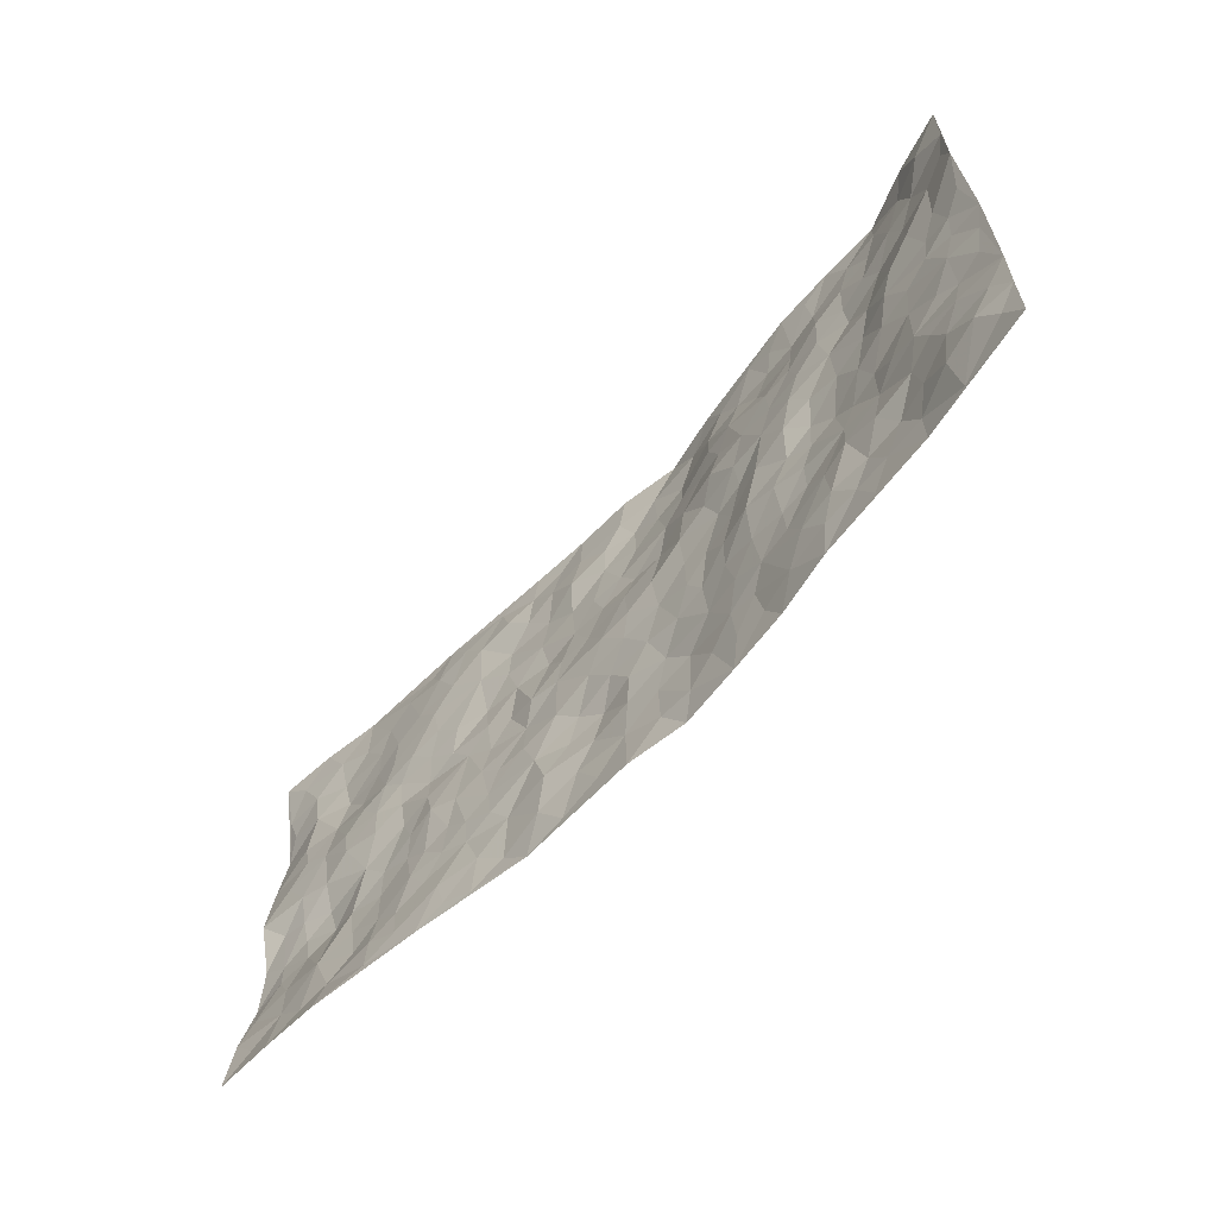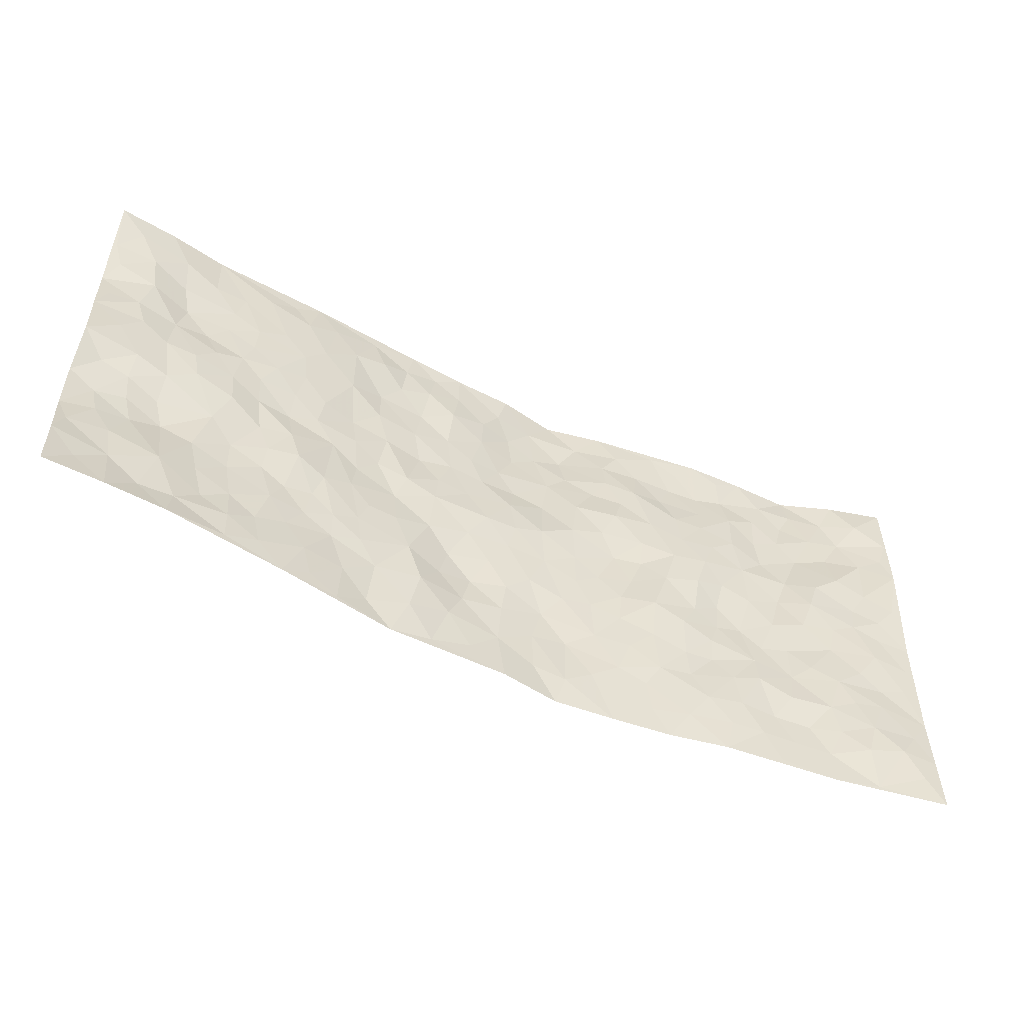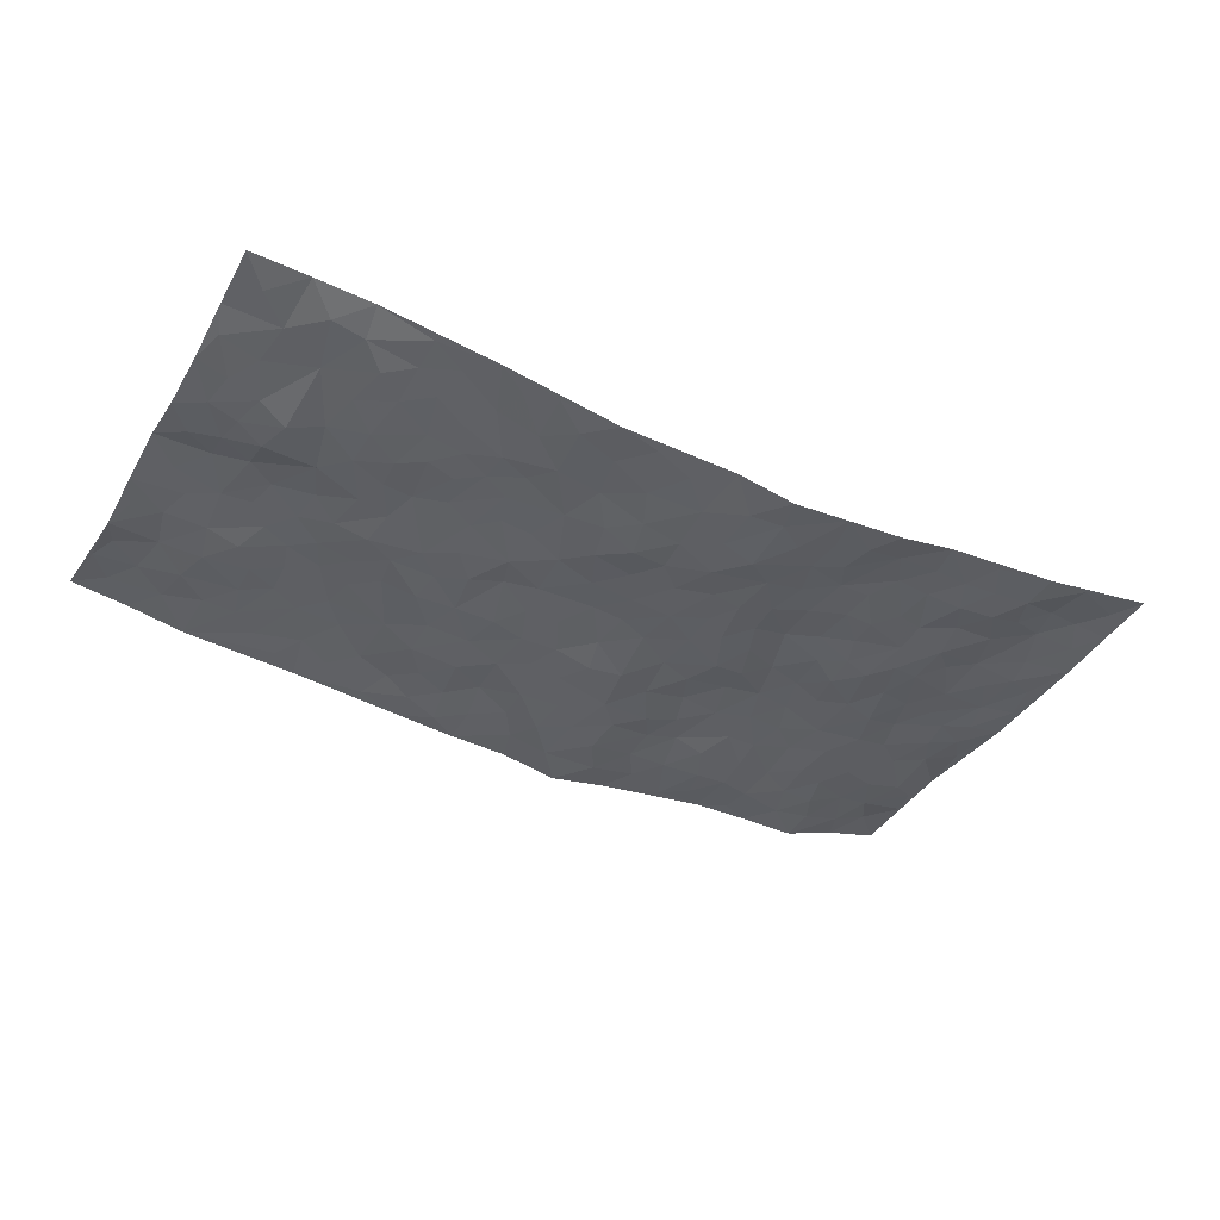
<metadata>
{"format":"obj","ext":"obj","renderer":"f3d","projection":"perspective","resolution":1024,"background":"white","views":[{"elev":-62.0,"azim":48.5,"up":"+Y"},{"elev":-54.4,"azim":-26.1,"up":"+Y"},{"elev":-40.3,"azim":-28.5,"up":"+Z"}]}
</metadata>
<code>
v -0.9833 0.007969 0.05589
v -0.9863 0.9927 0.05132
v 0.9821 0.003157 0.05052
v 0.9762 0.999 0.06707
v -0.7992 0.3945 0.003266
v -0.9816 0.4978 0.04286
v -0.8605 0.3593 0.008651
v 0.0002739 0.00164 -0.03288
v -0.9828 0.253 0.01665
v -0.9259 0.3398 0.01011
v -0.7371 0.005979 0.04615
v -0.9824 0.1314 0.04228
v -0.7131 0.2943 0.009748
v -0.8601 0.007439 0.05246
v -0.8435 0.2903 0.009391
v -0.4918 0.002944 0.01338
v -0.9615 0.1921 0.02877
v -0.2946 0.1673 -0.01979
v -0.7793 0.3232 -0.001574
v -0.8659 0.1239 0.03025
v -0.9275 0.06866 0.04152
v -0.7989 0.0674 0.03314
v -0.6753 0.1285 0.01657
v -0.7268 0.07732 0.02899
v -0.8768 0.2106 0.02376
v -0.9133 0.2728 0.01698
v -0.7717 0.1803 0.02956
v -0.695 0.2114 0.0132
v -0.866 0.4864 0.03373
v -0.983 0.377 0.01385
v -0.7403 0.9961 0.01694
v -0.5379 0.2239 0.008164
v 0.2614 0.1574 -0.03143
v -0.9817 0.7457 0.01434
v -0.3678 0.3932 -0.007382
v -0.7868 0.7507 0.01132
v -0.8044 0.8293 0.01767
v -0.583 0.4429 0.006305
v -0.6018 0.6052 0.01405
v -0.4932 0.9967 0.002299
v -0.9591 0.6838 0.02391
v -0.6628 0.5617 0.02236
v -0.3909 0.7528 -0.001605
v -0.5106 0.281 0.001358
v -0.4611 0.226 -0.002408
v -0.4967 0.1634 0.004323
v -0.4491 0.6358 0.001384
v -0.3675 0.5594 -0.01202
v 0.167 0.4737 -0.02665
v -0.3345 0.2211 -0.00992
v -0.2109 0.6095 -0.02918
v -0.3766 0.6287 -0.01447
v -0.305 0.05763 -0.02395
v -0.6295 0.7095 0.01935
v -0.3964 0.1947 -0.008647
v -0.8737 0.6158 0.03316
v -0.03871 0.3482 -0.03203
v 0.05745 0.3398 -0.0332
v 0.2991 0.4512 -0.01708
v -0.09465 0.5505 -0.02623
v -0.1654 0.5551 -0.02302
v 0.0938 0.6286 -0.03886
v -0.6348 0.3473 0.002887
v -0.7501 0.5726 0.0304
v -0.9551 0.8057 0.02786
v -0.5613 0.1309 0.01344
v -0.3697 0.01255 -0.007914
v -0.797 0.4648 0.0257
v -0.6192 0.1738 0.01151
v -0.6161 0.02088 0.02851
v -0.2476 0.001464 -0.0282
v -0.6173 0.09079 0.02442
v -0.5481 0.0551 0.01936
v -0.4331 0.03817 0.002654
v -0.4522 0.105 0.005655
v -0.8938 0.6833 0.03051
v -0.9759 0.8692 0.03328
v -0.7379 0.5078 0.03002
v 0.001976 0.997 -0.03571
v -0.8055 0.673 0.0195
v -0.5633 0.3162 0.00159
v -0.5135 0.4617 0.007358
v 0.007717 0.5707 -0.02527
v -0.04894 0.4824 -0.01953
v 0.003554 0.4195 -0.02632
v -0.1252 0.1282 -0.0327
v -0.5705 0.6692 0.01697
v -0.9171 0.5602 0.03764
v -0.7349 0.689 0.01289
v -0.4498 0.2977 -0.001713
v -0.6332 0.2686 0.003626
v -0.5023 0.6876 0.01006
v -0.1734 0.4843 -0.01989
v -0.2635 0.4356 -0.02459
v -0.6489 0.6482 0.02023
v -0.01136 0.1171 -0.0406
v -0.4165 0.51 -0.009251
v -0.3439 0.2883 -0.009253
v -0.2414 0.5028 -0.01527
v -0.1812 0.3819 -0.02612
v -0.982 0.6218 0.02964
v -0.7069 0.6219 0.02517
v -0.8149 0.5778 0.02889
v -0.3642 0.1105 -0.01145
v -0.5235 0.5329 -0.001406
v -0.6847 0.4065 0.01226
v -0.1313 0.3247 -0.03793
v -0.1501 0.2497 -0.03407
v -0.5191 0.611 0.006366
v 0.1098 0.7277 -0.04115
v -0.003987 0.2153 -0.04
v -0.07374 0.274 -0.04753
v 0.004247 0.2887 -0.03646
v -0.4299 0.3643 0.001647
v -0.196 0.1841 -0.01701
v -0.6549 0.4873 0.02212
v -0.5577 0.382 0.005787
v -0.4927 0.3922 0.01104
v -0.3086 0.5238 -0.02151
v -0.2592 0.3502 -0.01636
v -0.3565 0.4667 -0.01619
v -0.2261 0.2711 -0.01774
v -0.09112 0.4113 -0.0264
v -0.5966 0.5313 0.00922
v -0.09304 0.1986 -0.04101
v -0.2146 0.09313 -0.02141
v -0.3996 0.2585 -0.004129
v -0.9305 0.439 0.01916
v -0.8697 0.4214 0.01699
v 0.09304 0.4227 -0.03032
v 0.2094 0.2378 -0.03453
v 0.08393 0.5162 -0.02229
v 0.02047 0.4874 -0.02112
v 0.1673 0.3929 -0.02856
v 0.7927 0.4974 0.03156
v 0.2217 0.4338 -0.02686
v 0.2675 0.3133 -0.0228
v 0.1615 0.567 -0.02179
v 0.1242 0.9971 -0.05816
v -0.2934 0.619 -0.01939
v 0.4265 0.8794 -0.02055
v 0.4919 0.9977 -0.004629
v -0.2144 0.78 -0.02747
v -0.05711 0.8627 -0.03266
v -0.3224 0.3486 -0.01188
v -0.4605 0.5655 -0.002904
v -0.07482 0.05254 -0.03516
v -0.1596 0.02182 -0.03153
v 0.1231 0.002338 -0.05314
v 0.01359 0.8586 -0.04927
v -0.01584 0.6981 -0.03812
v 0.4239 0.1968 -0.01037
v 0.3425 0.2896 -0.01393
v 0.5938 0.5264 0.00185
v 0.5267 0.547 0.0006814
v 0.4579 0.1357 -0.003455
v 0.5253 0.2283 -0.0003907
v 0.4153 0.3614 -0.001552
v 0.02379 0.6389 -0.03893
v -0.0584 0.6262 -0.03087
v -0.1462 0.7286 -0.02889
v -0.08578 0.6918 -0.03078
v -0.0596 0.7899 -0.03566
v -0.1361 0.6317 -0.02839
v 0.02137 0.773 -0.04577
v 0.2462 0.9982 -0.03536
v -0.01735 0.9252 -0.0375
v -0.27 0.8451 -0.01906
v -0.1993 0.879 -0.02111
v -0.3172 0.7799 -0.0191
v -0.2456 0.997 -0.02036
v -0.2281 0.6951 -0.02363
v -0.3184 0.6993 -0.01507
v -0.139 0.8283 -0.0191
v -0.1221 0.9972 -0.03066
v 0.2192 0.7453 -0.02854
v 0.1743 0.6669 -0.02485
v 0.3276 0.5948 -0.004496
v 0.2631 0.5234 -0.02352
v 0.2659 0.6662 -0.007272
v 0.4258 0.7445 -0.002983
v 0.3563 0.6833 -0.003227
v 0.2864 0.7333 -0.01407
v 0.06931 0.9276 -0.05302
v 0.07977 0.8214 -0.04956
v 0.1475 0.856 -0.05338
v 0.2507 0.873 -0.02797
v 0.3219 0.7939 -0.009821
v 0.2334 0.5958 -0.01869
v -0.8862 0.8639 0.03404
v -0.6864 0.8147 0.0169
v -0.8721 0.7717 0.03131
v -0.8628 0.9952 0.03769
v -0.9272 0.9354 0.04188
v -0.8154 0.9186 0.02981
v -0.7383 0.8833 0.01931
v -0.61 0.9276 0.01522
v -0.6669 0.884 0.0165
v -0.6908 0.7441 0.01468
v -0.5632 0.8132 0.0173
v -0.6252 0.7799 0.01907
v -0.5142 0.8996 0.01345
v -0.3926 0.8769 0.001729
v -0.5495 0.9583 0.007046
v -0.4664 0.8148 0.01191
v -0.4453 0.9348 0.003894
v -0.3475 0.9712 -0.01108
v -0.5135 0.7595 0.01562
v -0.3209 0.9001 -0.00607
v -0.2598 0.9291 -0.02034
v 0.1578 0.7835 -0.04202
v 0.2546 0.8042 -0.0201
v 0.1902 0.9323 -0.0476
v 0.3944 0.8116 -0.01563
v 0.3384 0.8802 -0.02319
v 0.3832 0.9821 -0.01837
v 0.2898 0.9374 -0.02741
v 0.4438 0.9475 -0.01436
v 0.3814 0.4933 -0.001133
v 0.3278 0.5291 -0.01469
v 0.4856 0.6042 0.007489
v 0.4335 0.6647 0.0009256
v 0.4073 0.5879 0.002722
v 0.3545 0.1902 -0.01701
v 0.4834 0.3349 -0.00483
v 0.4612 0.5219 0.005041
v 0.3469 0.3876 -0.00224
v -0.1237 0.9133 -0.02791
v -0.1841 0.9565 -0.02988
v 0.3225 0.1335 -0.02745
v 0.6161 0.01612 0.001203
v 0.2023 0.3334 -0.03086
v 0.2724 0.3847 -0.01883
v 0.5861 0.2488 0.007468
v 0.7399 0.9976 -0.004338
v 0.9812 0.2512 0.04418
v 0.4946 0.812 -0.008337
v 0.7194 0.4877 0.02142
v 0.4906 0.747 -0.001129
v 0.981 0.501 0.04764
v 0.6722 0.2947 0.007693
v 0.5111 0.4684 -0.008926
v 0.779 0.3121 0.03159
v 0.564 0.4159 -0.009679
v 0.4932 0.003106 -0.008759
v 0.08987 0.2528 -0.04546
v 0.5082 0.07798 -0.001821
v 0.1349 0.319 -0.0337
v 0.4184 0.2669 -0.01065
v 0.8755 0.2662 0.04099
v 0.6436 0.462 0.006695
v 0.5818 0.08366 -0.000322
v 0.4504 0.4258 -0.004915
v 0.6104 0.3722 -0.002655
v 0.2877 0.2325 -0.02263
v 0.4808 0.272 -0.00913
v 0.2664 0.07864 -0.03587
v 0.3715 0.003096 -0.0314
v 0.2475 0.002069 -0.0429
v 0.2023 0.1147 -0.04159
v 0.06781 0.17 -0.04528
v 0.1457 0.1903 -0.04885
v 0.6164 0.1492 -0.001407
v 0.7784 0.4237 0.02642
v 0.7507 0.2223 0.02357
v 0.6553 0.08257 0.003497
v 0.672 0.3853 0.006966
v 0.7196 0.3402 0.02007
v 0.8879 0.327 0.03566
v 0.7458 0.568 0.02981
v 0.6967 0.1476 0.004901
v 0.7665 0.1513 0.02334
v 0.8419 0.3684 0.03454
v 0.9445 0.3504 0.04274
v 0.8878 0.4393 0.04241
v 0.5848 0.3137 0.00124
v 0.8222 0.107 0.03811
v 0.3355 0.06402 -0.03144
v 0.4137 0.06946 -0.01416
v 0.07095 0.0777 -0.0455
v 0.1433 0.07226 -0.04571
v 0.9771 0.7494 0.06891
v 0.7368 0.08114 0.009723
v 0.658 0.2167 0.01405
v 0.9632 0.4256 0.04485
v 0.9088 0.5097 0.04105
v 0.81 0.2516 0.03598
v 0.5359 0.1493 0.002573
v 0.7391 0.003437 0.01108
v 0.5048 0.3943 -0.008347
v 0.9424 0.06516 0.0489
v 0.981 0.1274 0.04791
v 0.8413 0.1815 0.04342
v 0.9 0.1256 0.05213
v 0.8337 0.01093 0.02674
v 0.9394 0.1893 0.04723
v 0.669 0.556 0.007664
v 0.6948 0.6331 0.0123
v 0.5883 0.6364 0.002401
v 0.8273 0.6917 0.03838
v 0.6358 0.7716 -0.002346
v 0.9576 0.6251 0.05586
v 0.7688 0.6422 0.03013
v 0.8569 0.5954 0.03606
v 0.7383 0.7435 0.009023
v 0.8477 0.5309 0.03768
v 0.9178 0.5744 0.04532
v 0.8934 0.6594 0.04448
v 0.6441 0.6925 -0.0001098
v 0.569 0.7244 0.005442
v 0.5122 0.675 0.005621
v 0.8572 0.8521 0.03085
v 0.7176 0.8708 0.00187
v 0.8163 0.7763 0.02277
v 0.8996 0.7776 0.04375
v 0.7849 0.844 0.0177
v 0.9738 0.8742 0.06721
v 0.699 0.8023 0.003956
v 0.9541 0.8111 0.05966
v 0.7469 0.9312 0.005801
v 0.8566 0.9986 0.03671
v 0.6157 0.9982 -0.00268
v 0.8252 0.9258 0.02156
v 0.9056 0.9279 0.05551
v 0.6665 0.9343 -0.003154
v 0.561 0.9014 -0.01183
v 0.4953 0.881 -0.01649
v 0.5539 0.9694 -0.004996
v 0.5736 0.8225 0.0007562
v 0.641 0.8608 -0.001854
f 29 6 128
f 12 21 20
f 26 10 9
f 55 45 46
f 27 19 15
f 26 9 17
f 101 6 88
f 12 1 21
f 7 15 19
f 125 86 96
f 84 123 85
f 129 29 128
f 25 27 15
f 12 20 17
f 73 75 66
f 22 14 11
f 26 17 25
f 9 12 17
f 25 15 26
f 5 129 7
f 52 146 48
f 55 18 50
f 7 19 5
f 20 27 25
f 124 82 105
f 41 76 34
f 20 14 22
f 14 20 21
f 14 21 1
f 24 22 11
f 24 27 22
f 72 66 69
f 69 32 91
f 70 24 11
f 24 23 27
f 17 20 25
f 27 20 22
f 10 15 7
f 10 26 15
f 23 28 27
f 27 13 19
f 28 23 69
f 13 27 28
f 119 121 94
f 10 7 129
f 6 30 128
f 9 10 30
f 36 192 80
f 80 102 89
f 118 81 44
f 64 103 78
f 115 126 86
f 45 32 46
f 91 63 13
f 129 68 29
f 95 87 54
f 95 54 199
f 202 40 204
f 82 97 105
f 29 88 6
f 18 55 104
f 148 126 71
f 38 82 124
f 50 18 122
f 117 82 38
f 5 19 106
f 82 117 118
f 80 64 102
f 127 45 55
f 194 77 190
f 98 35 114
f 39 124 105
f 127 50 98
f 106 19 13
f 66 75 46
f 39 95 42
f 63 117 38
f 95 89 102
f 101 56 76
f 51 140 99
f 18 53 126
f 62 83 132
f 45 127 90
f 112 113 57
f 103 29 68
f 130 85 58
f 109 39 105
f 35 94 121
f 113 246 58
f 151 165 163
f 120 100 94
f 114 127 98
f 192 190 65
f 95 39 87
f 36 191 37
f 67 104 74
f 56 101 88
f 13 63 106
f 192 34 76
f 268 241 243
f 108 115 125
f 93 84 60
f 133 84 85
f 156 288 157
f 101 76 41
f 80 103 64
f 105 97 146
f 99 61 51
f 92 109 47
f 125 96 111
f 158 227 153
f 75 104 55
f 69 66 32
f 81 91 32
f 106 78 68
f 42 64 78
f 77 34 65
f 24 70 72
f 75 73 16
f 16 71 67
f 2 34 77
f 13 28 91
f 103 56 88
f 56 80 76
f 72 69 23
f 11 16 70
f 16 73 70
f 16 67 74
f 115 18 126
f 24 72 23
f 73 72 70
f 16 74 75
f 72 73 66
f 32 45 44
f 84 83 60
f 66 46 32
f 78 106 116
f 117 63 81
f 67 53 104
f 103 68 78
f 69 91 28
f 36 80 89
f 106 38 116
f 106 68 5
f 81 118 117
f 62 132 138
f 32 44 81
f 53 67 71
f 57 58 85
f 123 100 107
f 93 60 61
f 33 230 224
f 8 96 147
f 132 133 130
f 140 48 119
f 93 100 123
f 122 98 50
f 164 60 160
f 53 71 126
f 125 112 108
f 193 194 195
f 75 55 46
f 63 91 81
f 56 103 80
f 196 198 31
f 18 104 53
f 121 48 97
f 38 106 63
f 118 97 82
f 97 35 121
f 51 172 140
f 130 134 49
f 87 39 109
f 288 252 263
f 97 114 35
f 47 43 92
f 57 113 58
f 248 130 58
f 34 101 41
f 114 90 127
f 116 124 42
f 145 94 35
f 118 114 97
f 167 79 175
f 98 145 35
f 85 123 57
f 43 47 52
f 199 36 89
f 42 78 116
f 159 83 62
f 88 29 103
f 74 104 75
f 118 44 90
f 173 140 172
f 42 95 102
f 190 192 37
f 65 190 77
f 89 95 199
f 125 111 112
f 92 87 109
f 18 115 122
f 177 180 176
f 112 57 107
f 109 105 146
f 93 94 100
f 285 286 275
f 96 86 147
f 137 232 131
f 57 123 107
f 87 92 208
f 49 134 136
f 132 130 49
f 161 164 162
f 50 127 55
f 122 108 107
f 122 107 100
f 48 140 52
f 118 90 114
f 99 119 94
f 123 84 93
f 36 37 192
f 48 121 119
f 120 122 100
f 39 42 124
f 38 124 116
f 248 58 246
f 44 45 90
f 98 122 120
f 146 52 47
f 94 93 99
f 168 209 170
f 212 183 188
f 202 197 200
f 42 102 64
f 107 108 112
f 99 93 61
f 8 280 96
f 112 111 113
f 125 115 86
f 115 108 122
f 128 30 10
f 5 68 129
f 10 129 128
f 132 49 138
f 83 84 133
f 130 133 85
f 83 133 132
f 248 134 130
f 156 152 224
f 151 110 165
f 212 186 211
f 153 224 249
f 254 251 244
f 246 261 262
f 225 158 249
f 49 136 179
f 185 184 150
f 214 188 181
f 181 188 182
f 161 163 174
f 143 170 172
f 110 211 185
f 184 79 167
f 174 228 169
f 62 110 159
f 163 150 144
f 210 169 229
f 170 143 168
f 176 211 110
f 98 120 145
f 94 145 120
f 48 146 97
f 109 146 47
f 148 86 126
f 147 86 148
f 71 8 148
f 8 147 148
f 244 276 254
f 232 136 134
f 174 143 161
f 60 83 160
f 163 162 151
f 159 160 83
f 261 281 262
f 259 281 149
f 219 220 59
f 246 113 111
f 33 255 131
f 157 256 152
f 137 255 153
f 230 278 279
f 262 260 33
f 154 155 242
f 131 255 137
f 248 131 232
f 281 280 149
f 259 258 278
f 220 179 59
f 159 151 160
f 162 160 151
f 164 61 60
f 228 174 144
f 144 174 163
f 159 110 151
f 161 172 164
f 186 184 185
f 161 162 163
f 61 164 51
f 160 162 164
f 187 217 213
f 150 163 165
f 205 202 200
f 79 184 139
f 170 43 173
f 174 169 143
f 161 143 172
f 167 144 150
f 176 180 183
f 172 170 173
f 223 226 221
f 185 150 165
f 99 140 119
f 207 206 203
f 172 51 164
f 43 52 173
f 173 52 140
f 167 175 228
f 228 229 169
f 210 168 169
f 177 110 62
f 189 138 179
f 62 138 177
f 136 232 233
f 181 182 222
f 150 184 167
f 178 180 189
f 49 179 138
f 177 138 189
f 180 178 182
f 178 179 220
f 307 308 304
f 222 223 221
f 215 187 188
f 176 183 212
f 187 213 186
f 214 215 188
f 185 211 186
f 237 181 239
f 182 188 183
f 110 185 165
f 216 215 141
f 211 176 212
f 182 183 180
f 176 110 177
f 213 184 186
f 178 189 179
f 177 189 180
f 195 190 37
f 197 198 200
f 195 194 190
f 34 192 65
f 80 192 76
f 37 196 195
f 194 2 77
f 193 2 194
f 196 37 191
f 31 193 195
f 198 196 191
f 31 195 196
f 199 201 191
f 197 204 31
f 198 191 201
f 31 198 197
f 201 199 54
f 36 199 191
f 54 208 201
f 208 43 205
f 208 54 87
f 198 201 200
f 206 205 203
f 43 170 203
f 210 207 209
f 40 202 206
f 31 204 40
f 197 202 204
f 208 205 200
f 43 203 205
f 205 206 202
f 203 209 207
f 171 40 207
f 40 206 207
f 208 200 201
f 43 208 92
f 170 209 203
f 168 143 169
f 207 210 171
f 168 210 209
f 188 187 212
f 212 187 186
f 166 139 213
f 184 213 139
f 237 214 181
f 215 214 141
f 216 141 218
f 213 217 166
f 142 166 216
f 217 216 166
f 187 215 217
f 216 217 215
f 237 141 214
f 142 216 218
f 223 222 182
f 179 136 59
f 223 220 219
f 267 238 251
f 237 327 141
f 223 182 178
f 158 290 253
f 220 223 178
f 59 233 227
f 233 59 136
f 248 246 131
f 153 249 158
f 251 254 267
f 223 219 226
f 111 261 246
f 297 251 238
f 276 256 157
f 167 228 144
f 229 228 175
f 175 171 229
f 229 171 210
f 260 257 33
f 265 271 272
f 266 289 283
f 269 243 250
f 249 224 152
f 266 283 271
f 227 233 137
f 253 227 158
f 325 313 320
f 135 264 275
f 310 329 239
f 270 298 297
f 249 256 225
f 275 273 269
f 311 222 221
f 155 154 299
f 234 276 157
f 310 311 299
f 222 239 181
f 221 226 155
f 266 263 252
f 242 290 244
f 264 273 275
f 273 264 243
f 242 244 154
f 276 290 225
f 288 234 157
f 240 282 302
f 275 286 306
f 225 290 158
f 234 263 284
f 241 254 276
f 233 232 137
f 137 153 227
f 264 135 238
f 244 251 154
f 260 259 257
f 227 253 219
f 33 224 255
f 154 297 299
f 240 302 307
f 297 154 251
f 264 268 243
f 253 226 219
f 271 284 263
f 277 294 293
f 290 242 253
f 241 234 284
f 59 227 219
f 242 155 226
f 252 245 231
f 157 152 156
f 257 230 33
f 152 256 249
f 278 230 257
f 262 33 131
f 224 153 255
f 259 278 257
f 134 248 232
f 230 279 224
f 96 261 111
f 261 96 280
f 280 281 261
f 246 262 131
f 252 247 245
f 268 267 241
f 283 277 272
f 288 247 252
f 275 274 285
f 295 291 294
f 267 268 264
f 263 234 288
f 309 310 299
f 290 276 244
f 283 272 271
f 267 254 241
f 265 243 241
f 236 240 285
f 297 238 270
f 303 305 298
f 241 276 234
f 221 155 299
f 272 277 293
f 250 243 287
f 286 285 240
f 284 271 265
f 271 263 266
f 295 3 291
f 225 256 276
f 241 284 265
f 289 266 231
f 3 292 291
f 321 235 323
f 293 294 296
f 279 278 258
f 245 279 258
f 279 156 224
f 260 281 259
f 280 8 149
f 262 281 260
f 231 266 252
f 267 264 238
f 306 304 270
f 283 289 295
f 243 269 273
f 236 269 250
f 294 292 296
f 274 236 285
f 269 274 275
f 250 287 293
f 245 289 231
f 236 274 269
f 156 279 247
f 242 226 253
f 247 279 245
f 243 265 287
f 288 156 247
f 265 272 293
f 296 292 236
f 293 287 265
f 295 294 277
f 277 283 295
f 236 250 296
f 289 3 295
f 292 294 291
f 293 296 250
f 300 304 308
f 325 320 235
f 329 330 326
f 270 304 303
f 270 303 298
f 309 305 301
f 135 306 270
f 299 297 298
f 298 309 299
f 238 135 270
f 300 314 305
f 303 300 305
f 304 306 307
f 300 303 304
f 282 319 315
f 322 325 235
f 275 306 135
f 307 306 286
f 240 307 286
f 308 307 302
f 302 282 308
f 308 282 315
f 305 309 298
f 310 309 301
f 310 301 329
f 310 239 311
f 222 311 239
f 299 311 221
f 319 312 315
f 312 323 316
f 301 305 318
f 305 314 316
f 300 308 315
f 316 314 312
f 312 314 315
f 315 314 300
f 323 312 324
f 316 313 318
f 282 4 317
f 330 313 325
f 4 321 324
f 235 320 323
f 282 317 319
f 312 319 317
f 326 325 322
f 316 320 313
f 316 318 305
f 142 218 327
f 327 218 141
f 316 323 320
f 324 312 317
f 4 324 317
f 321 323 324
f 318 313 330
f 328 326 322
f 326 327 329
f 329 327 237
f 326 328 327
f 322 142 328
f 327 328 142
f 329 237 239
f 301 318 330
f 326 330 325
f 330 329 301

</code>
